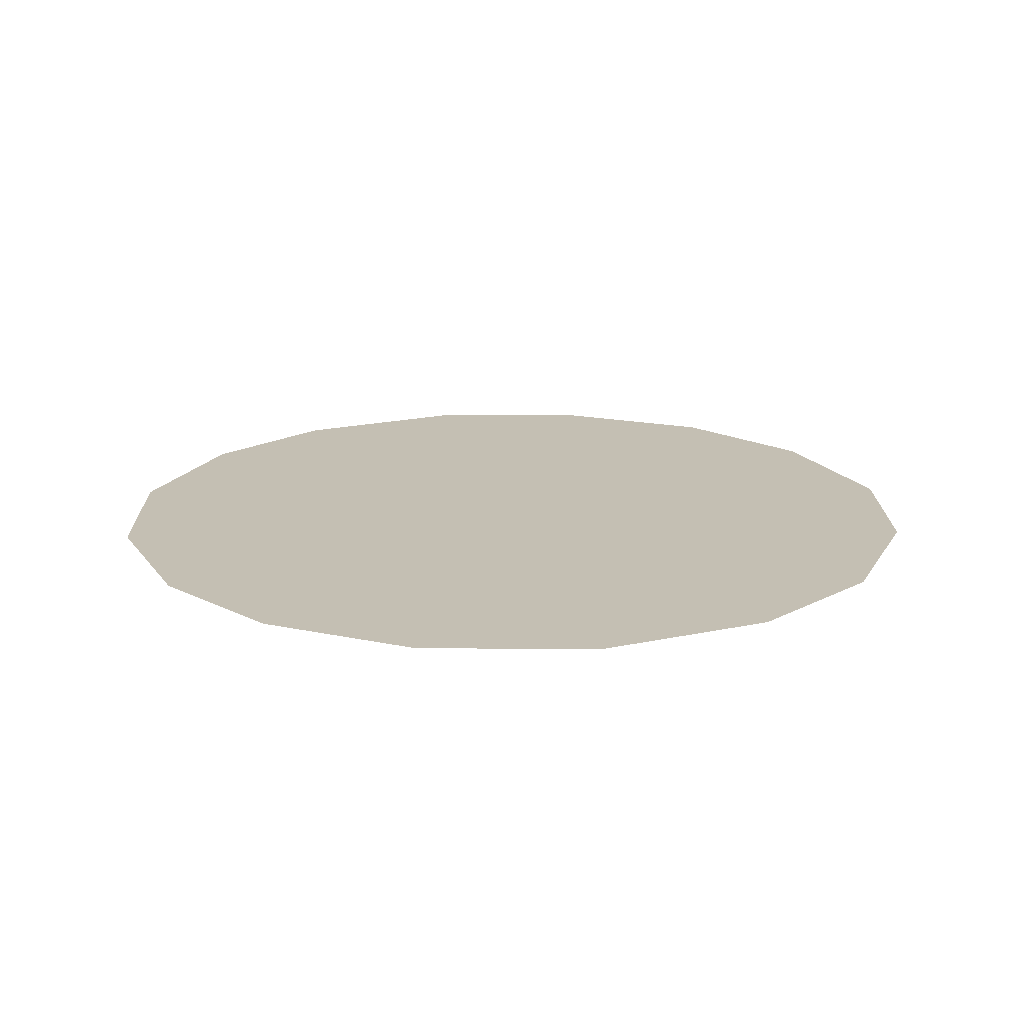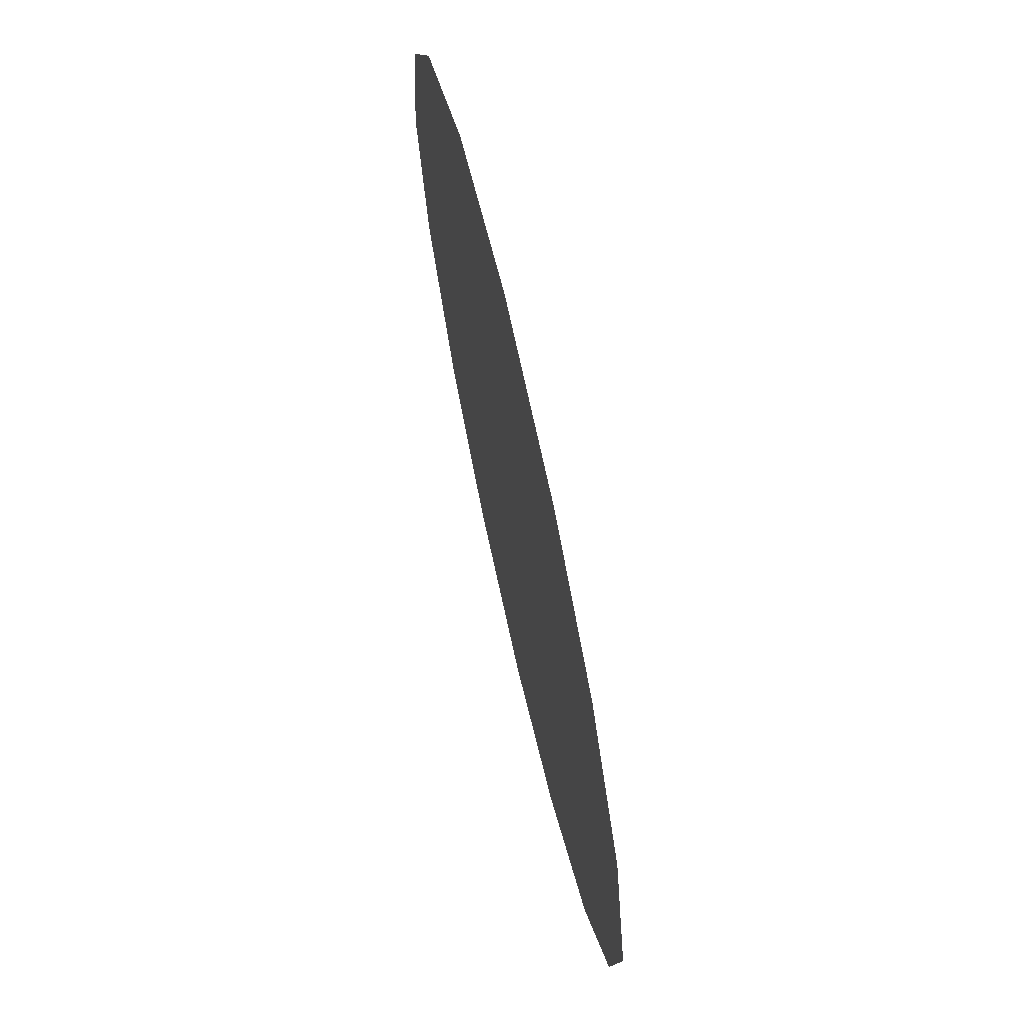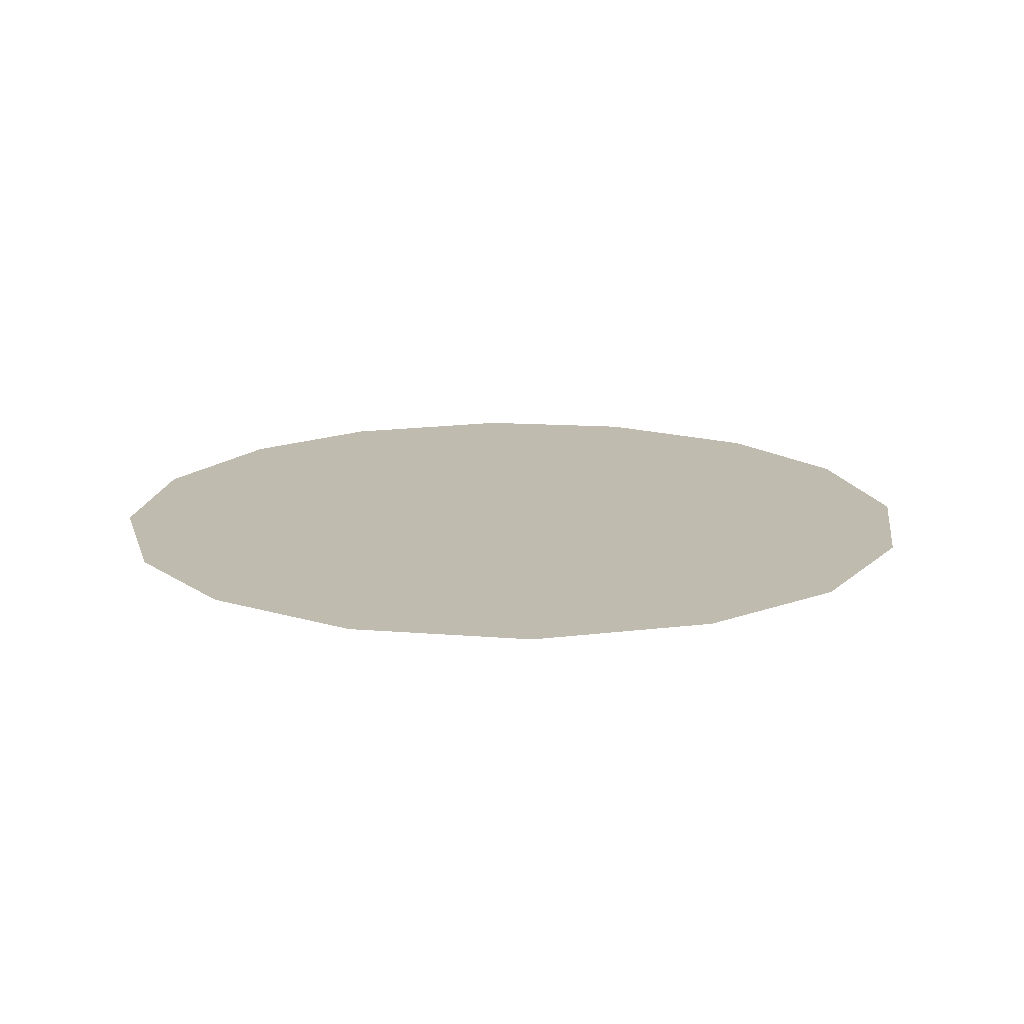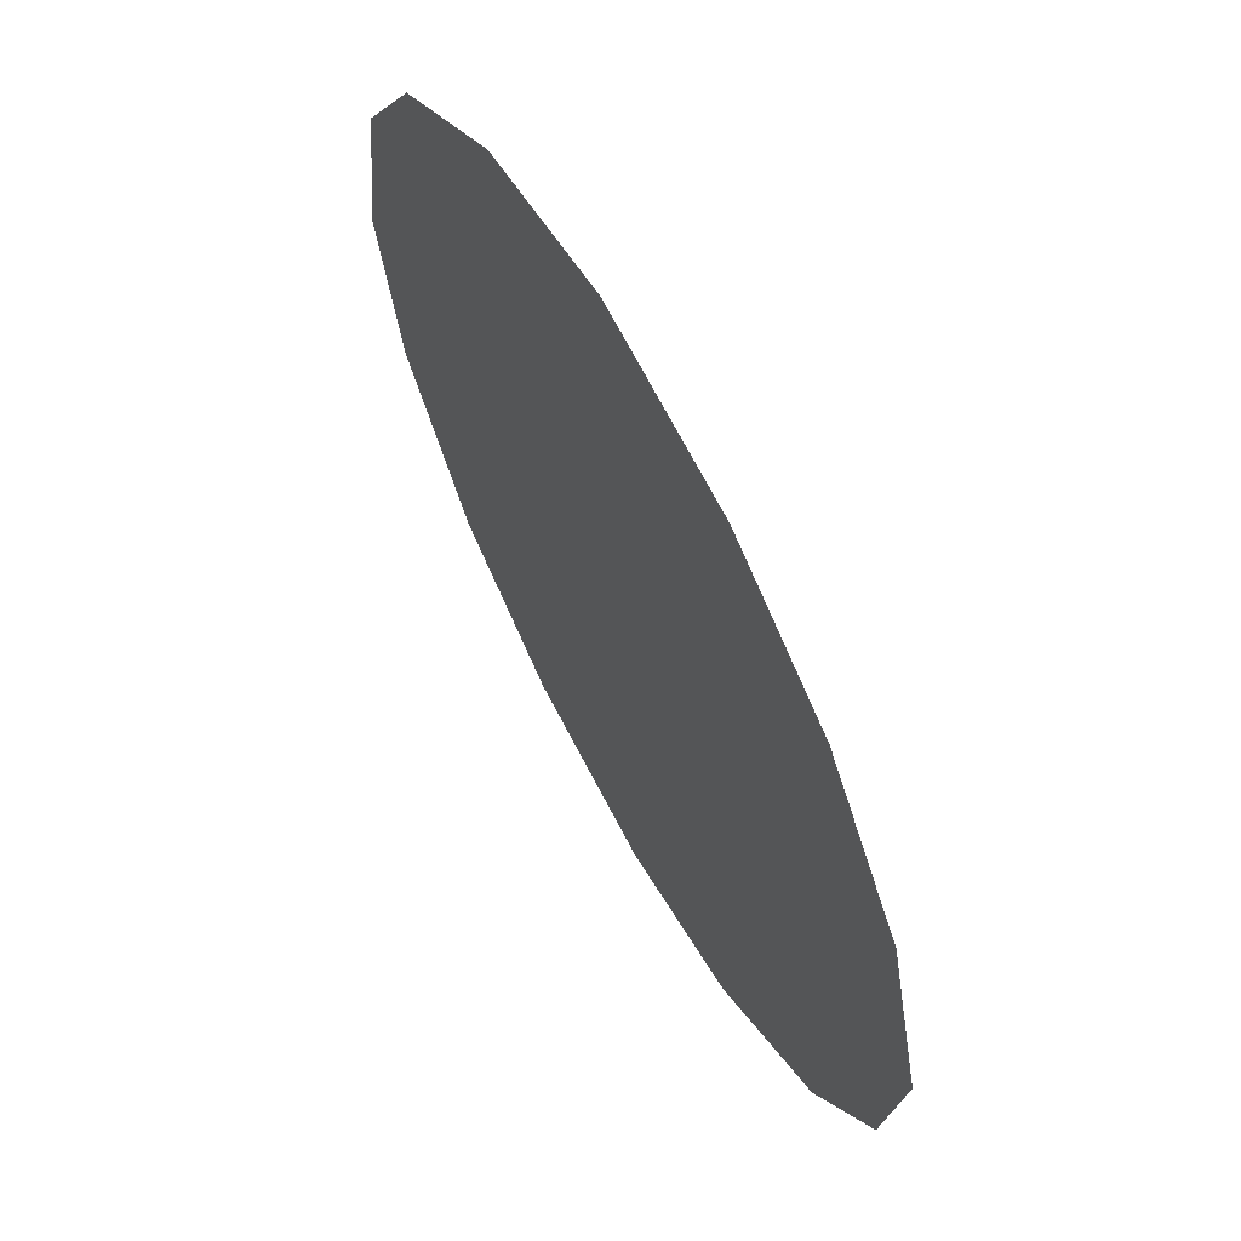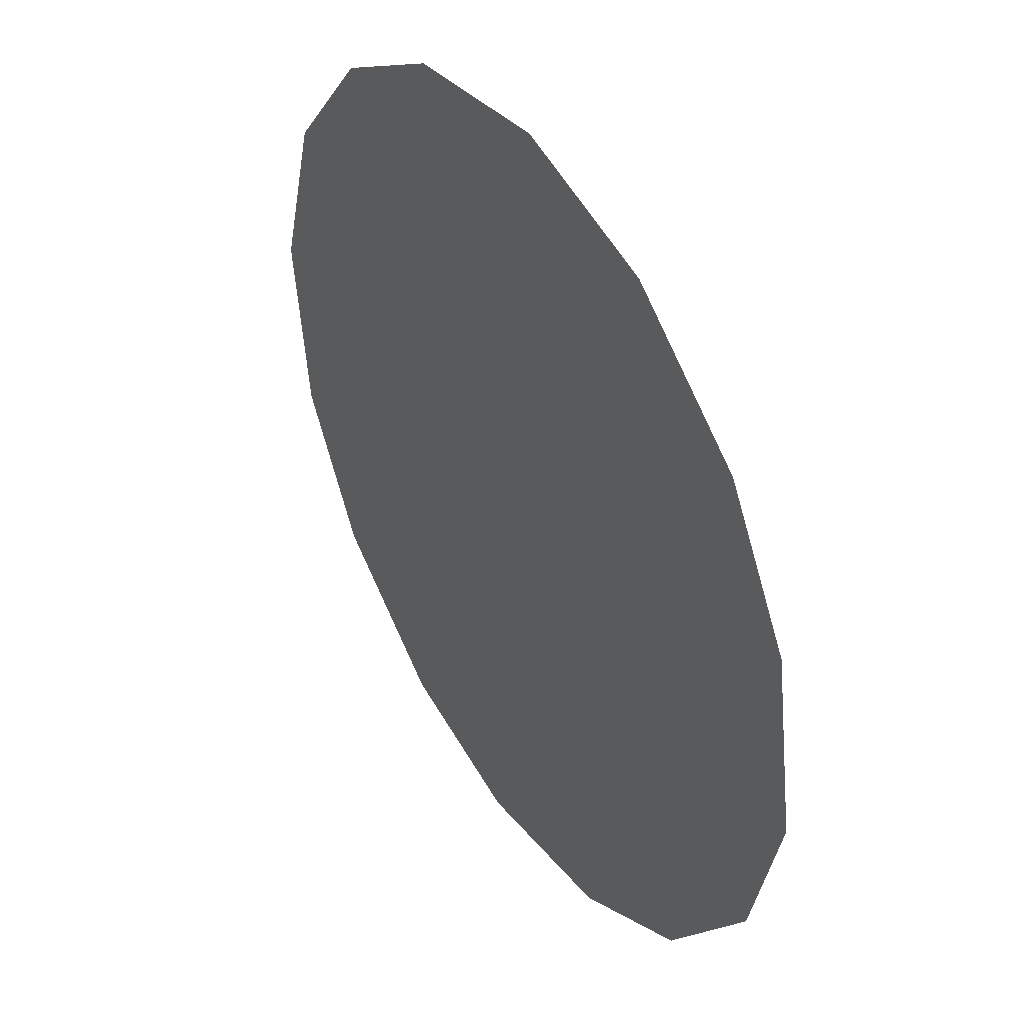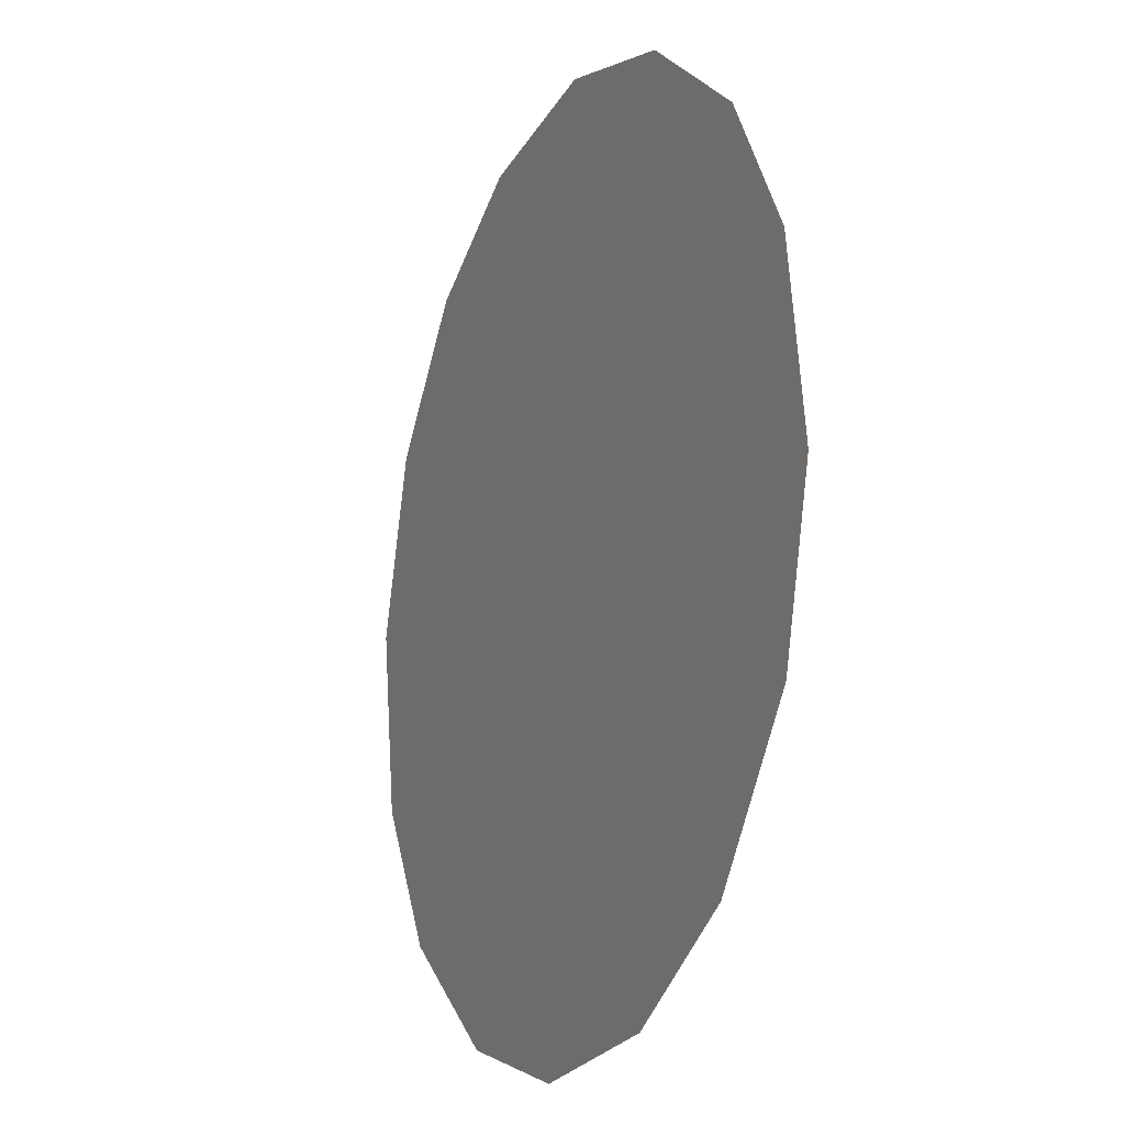
<metadata>
{"format":"obj","ext":"obj","renderer":"f3d","projection":"perspective","resolution":1024,"background":"white","views":[{"elev":17.8,"azim":-105.6,"up":"+Z"},{"elev":70.5,"azim":-102.8,"up":"+Y"},{"elev":16.1,"azim":-96.6,"up":"+Z"},{"elev":64.4,"azim":-118.4,"up":"+Y"},{"elev":42.1,"azim":58.3,"up":"+Y"},{"elev":-15.2,"azim":66.3,"up":"+Y"}]}
</metadata>
<code>
v 1.433 0.4136 0.01
v 1.434 0.4176 0.01
v 1.437 0.4205 0.01
v 1.44 0.4223 0.01
v 1.444 0.4229 0.01
v 1.448 0.4219 0.01
v 1.451 0.4195 0.01
v 1.453 0.4165 0.01
v 1.453 0.4123 0.01
v 1.452 0.4086 0.01
v 1.45 0.4054 0.01
v 1.447 0.4035 0.01
v 1.443 0.4029 0.01
v 1.439 0.4038 0.01
v 1.436 0.4063 0.01
v 1.434 0.4095 0.01
v 1.442 0.4159 0.01
v 1.44 0.4189 0.01
v 1.447 0.4152 0.01
v 1.438 0.4157 0.01
v 1.444 0.4191 0.01
v 1.45 0.4168 0.01
v 1.447 0.4185 0.01
v 1.45 0.4133 0.01
v 1.445 0.4094 0.01
v 1.447 0.4121 0.01
v 1.444 0.4137 0.01
v 1.449 0.409 0.01
v 1.445 0.4165 0.01
v 1.44 0.4114 0.01
v 1.451 0.4108 0.01
v 1.447 0.4066 0.01
v 1.443 0.4065 0.01
v 1.442 0.4095 0.01
v 1.439 0.4079 0.01
v 1.437 0.4103 0.01
v 1.44 0.414 0.01
v 1.437 0.413 0.01
v 1.441 0.4059 0.01
f 34 35 39
f 19 26 24
f 13 12 33
f 7 23 22
f 6 21 23
f 27 30 34
f 18 20 17
f 35 36 15
f 20 3 2
f 18 3 20
f 18 4 3
f 31 28 10
f 32 11 28
f 9 24 31
f 26 28 31
f 23 7 6
f 9 8 24
f 29 17 27
f 19 22 23
f 22 8 7
f 27 17 37
f 4 18 21
f 2 1 20
f 21 6 5
f 5 4 21
f 22 24 8
f 1 16 36
f 29 23 21
f 22 19 24
f 18 17 21
f 26 19 27
f 32 33 12
f 19 29 27
f 26 25 28
f 37 17 20
f 25 26 27
f 32 28 25
f 11 10 28
f 23 29 19
f 17 29 21
f 36 30 38
f 39 35 14
f 9 31 10
f 26 31 24
f 32 25 33
f 11 32 12
f 34 33 25
f 13 33 39
f 27 34 25
f 34 30 35
f 36 35 30
f 14 35 15
f 37 38 30
f 15 36 16
f 37 20 38
f 27 37 30
f 20 1 38
f 1 36 38
f 13 39 14
f 34 39 33

</code>
